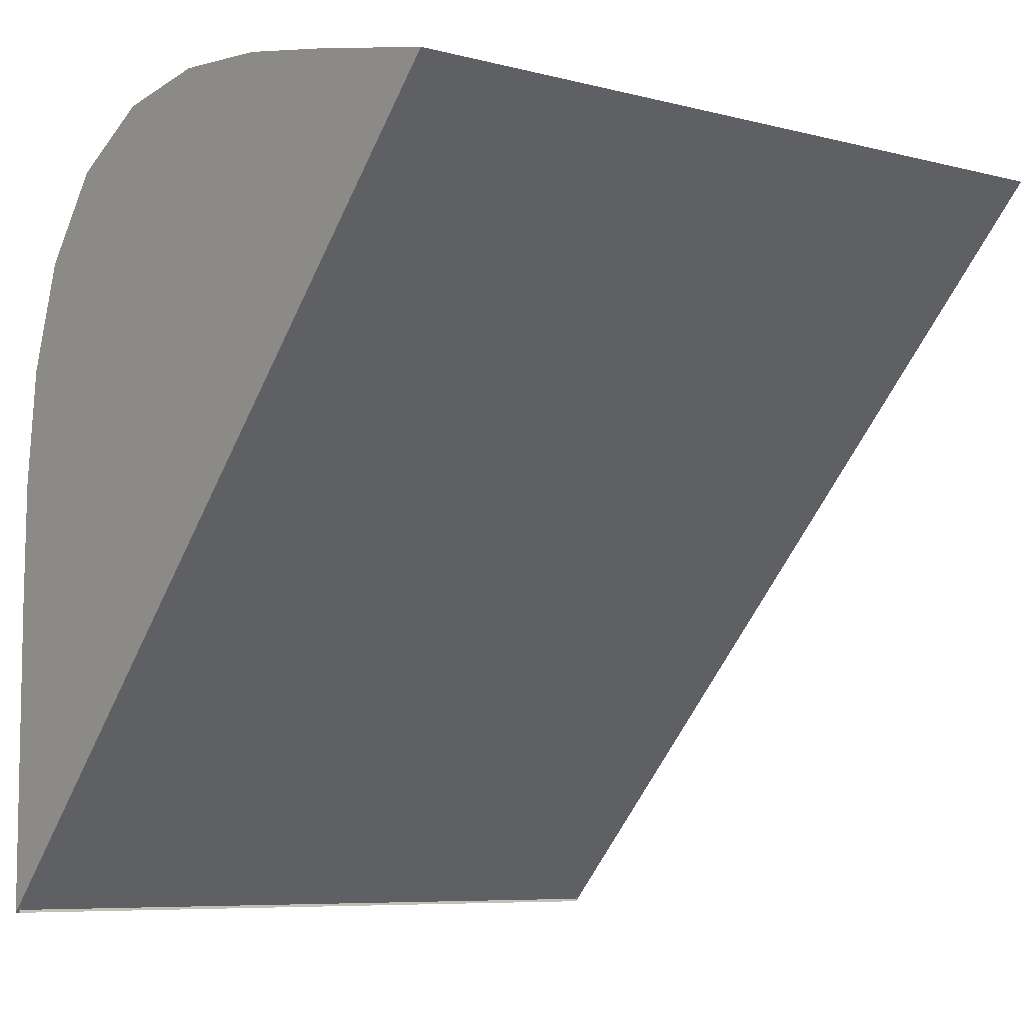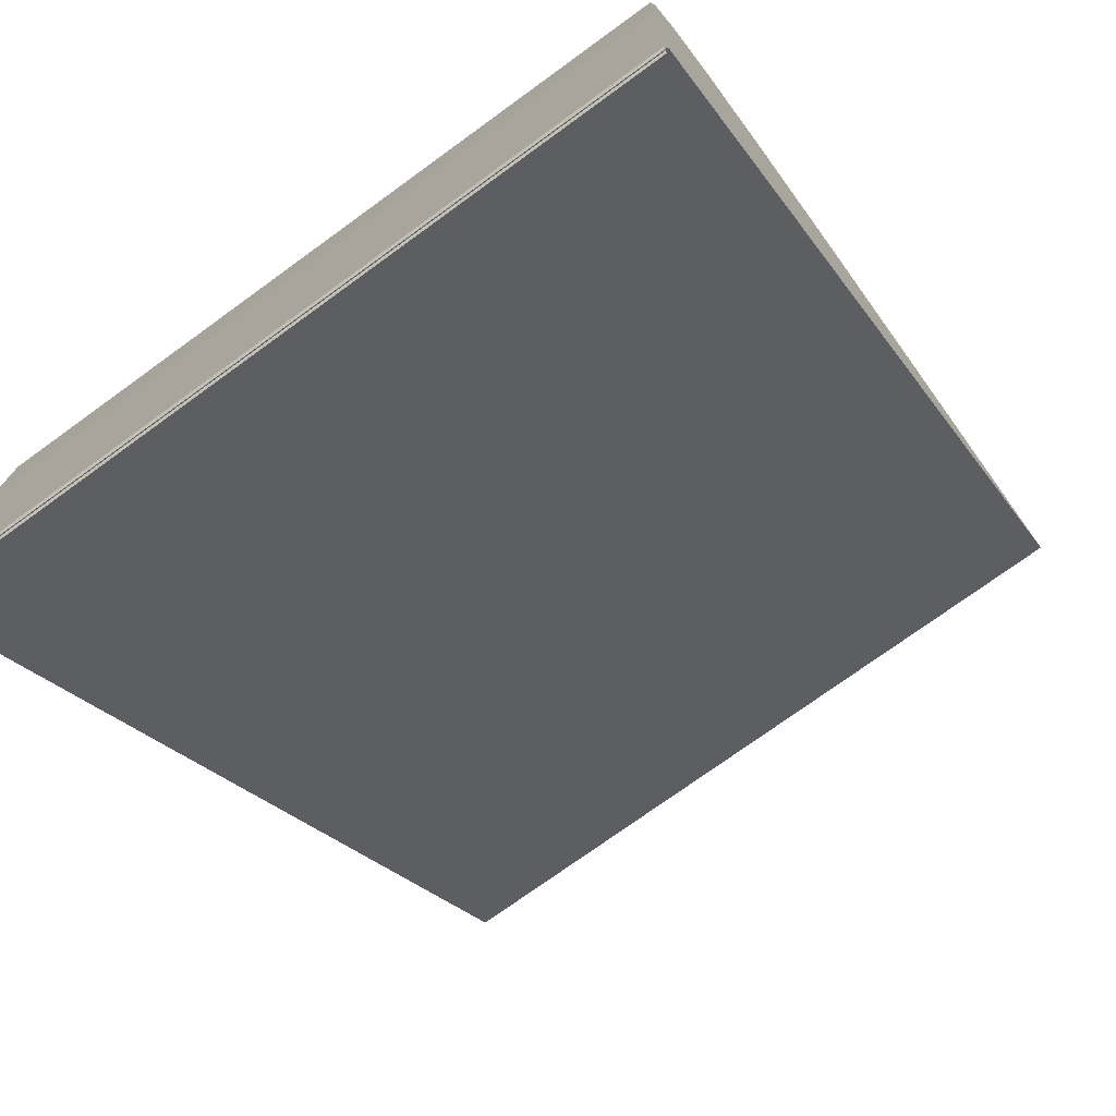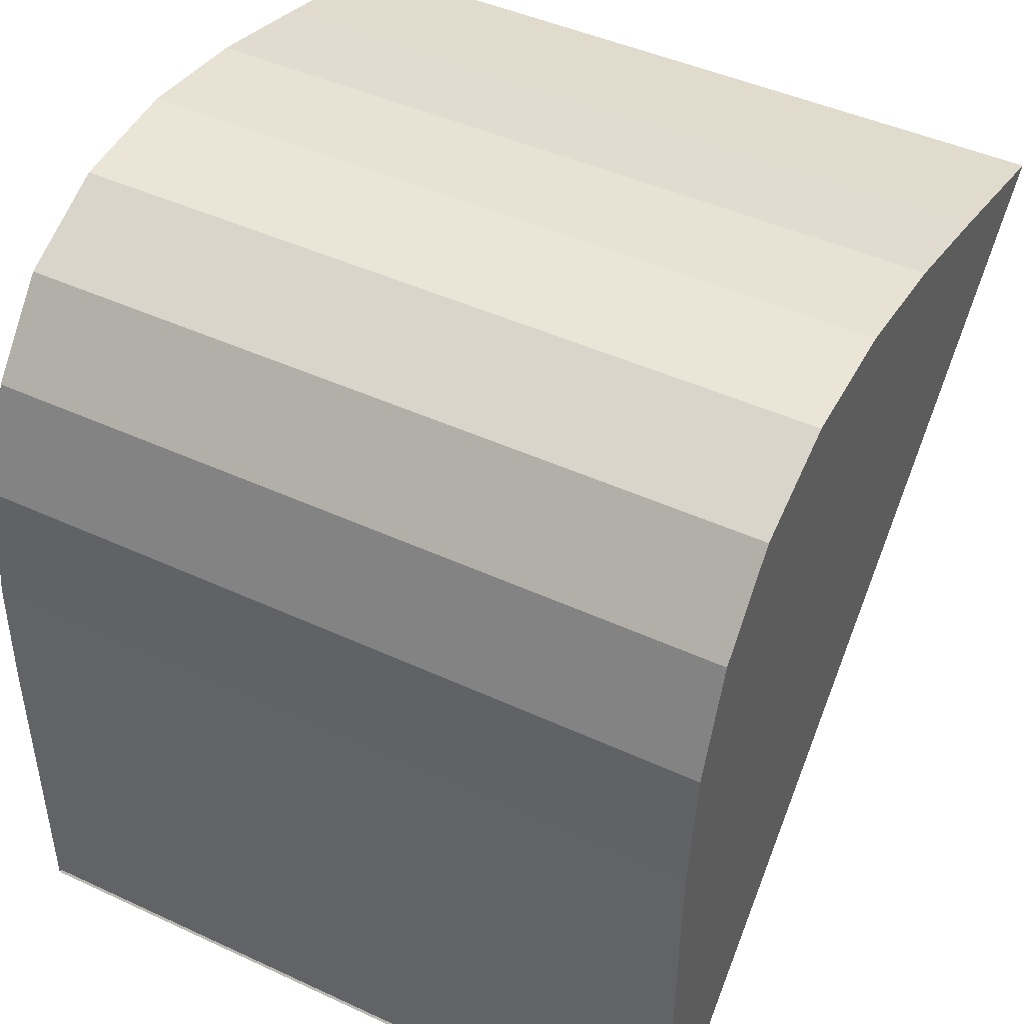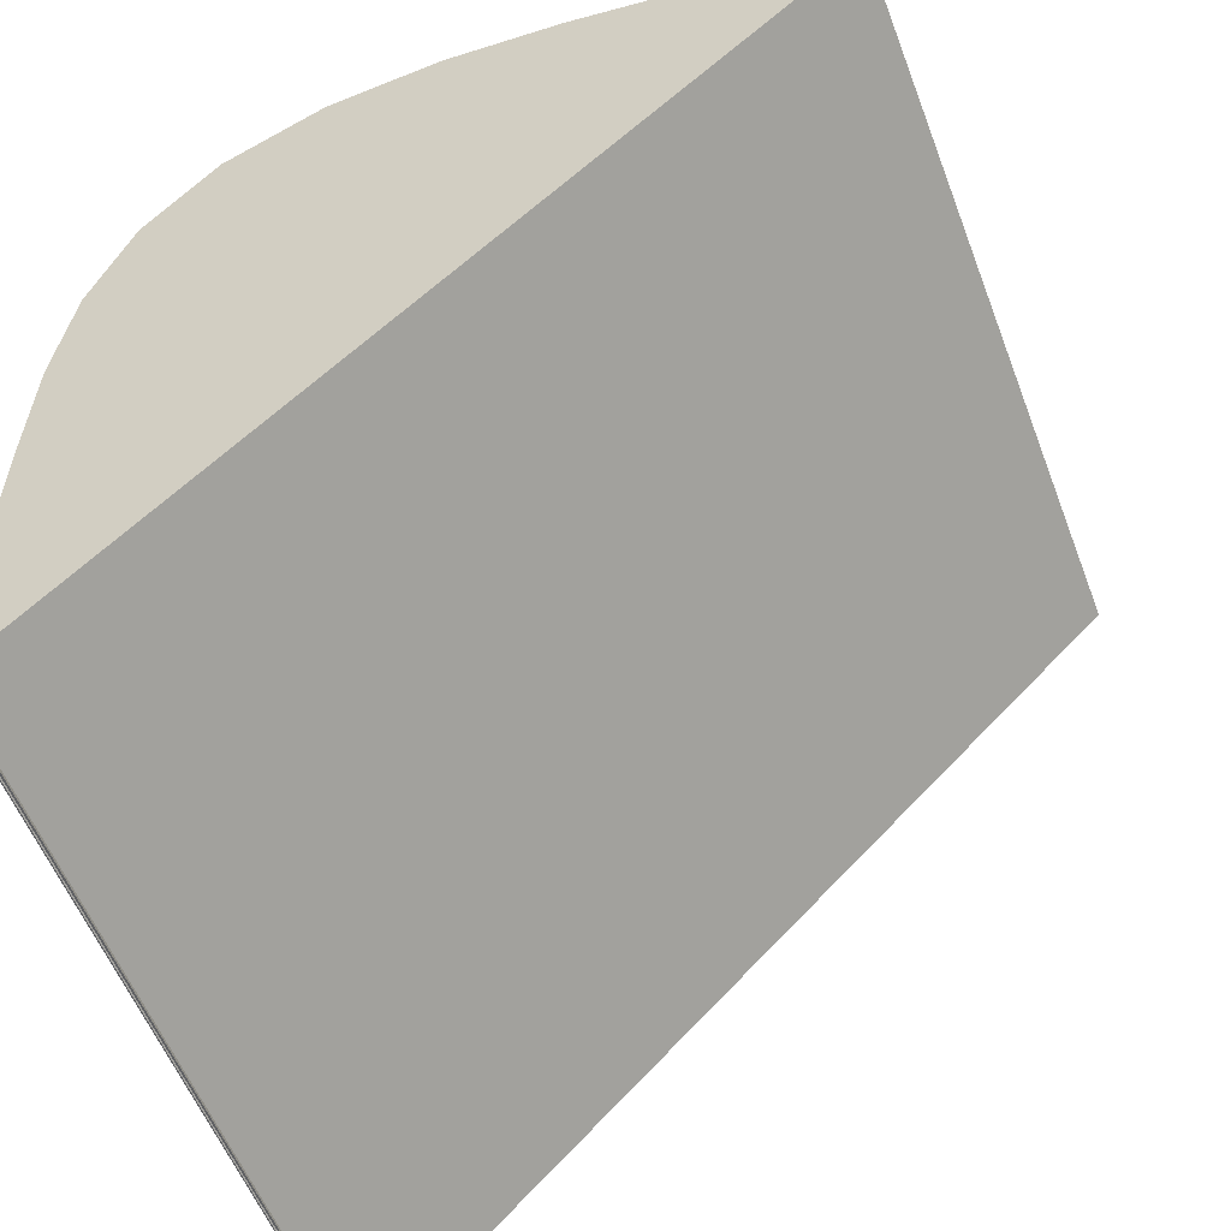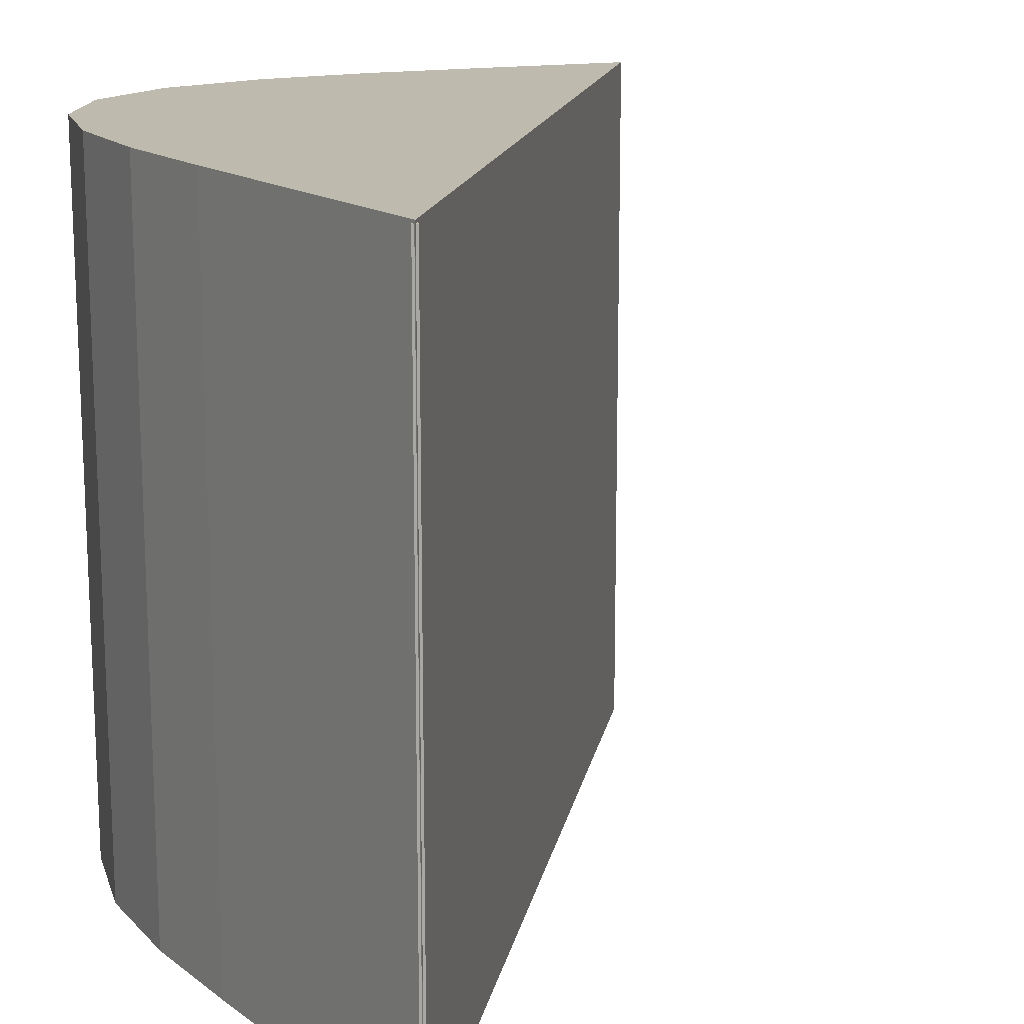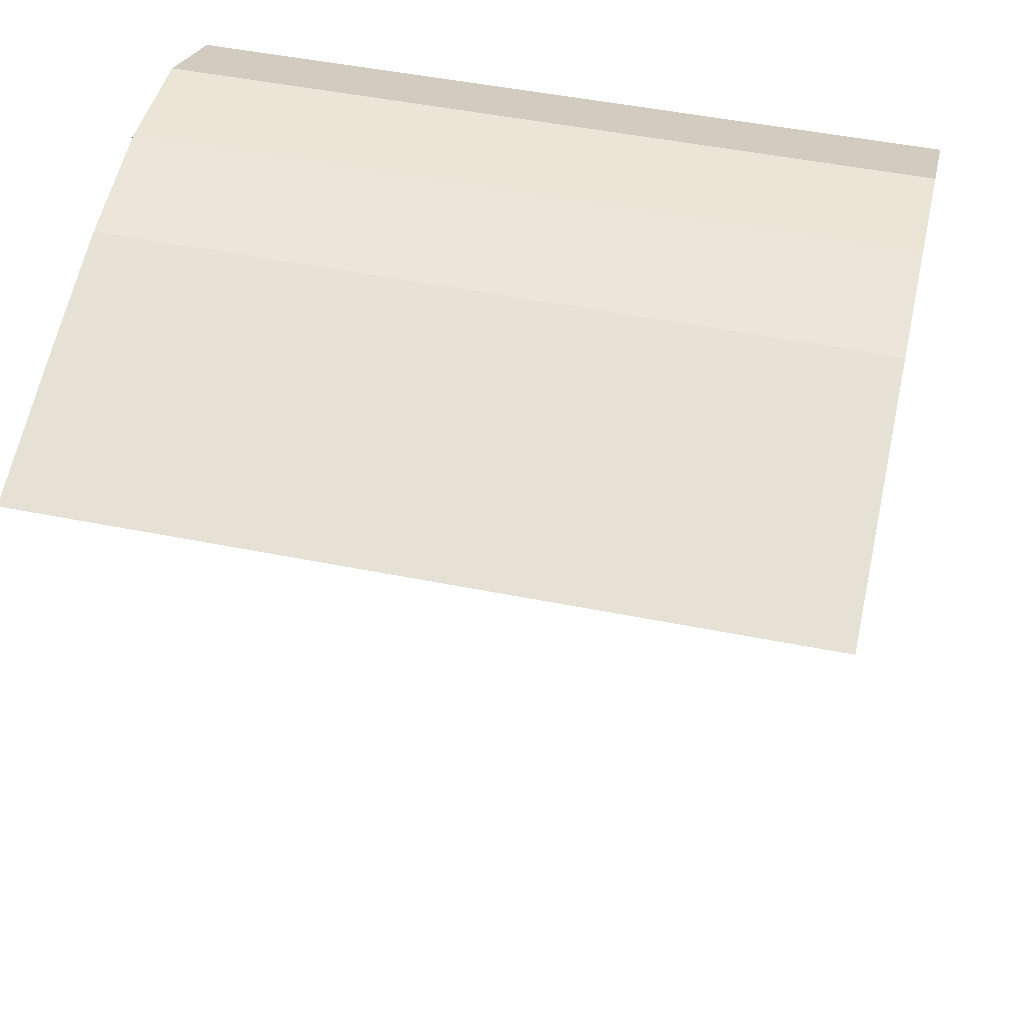
<metadata>
{"format":"obj","ext":"obj","renderer":"f3d","projection":"perspective","resolution":1024,"background":"white","views":[{"elev":-7.3,"azim":53.5,"up":"+Y"},{"elev":-74.0,"azim":-54.0,"up":"+Y"},{"elev":45.0,"azim":-61.8,"up":"+Y"},{"elev":-56.8,"azim":20.8,"up":"+Y"},{"elev":15.6,"azim":-34.7,"up":"+Z"},{"elev":48.8,"azim":102.6,"up":"+Y"}]}
</metadata>
<code>
o Cube_Cube.002
v -0.5015 3.991 0.5
v 0.4985 4.991 0.5
v -0.5015 3.991 -0.5
v 0.4985 4.991 -0.5
v -0.5015 3.991 0.5
v -0.5015 3.991 -0.5
v -0.5015 4.432 0.5
v 0.2832 5.045 0.5
v -0.4983 4.6 0.5
v -0.4781 4.762 0.5
v -0.4261 4.909 0.5
v -0.3315 5.023 0.5
v -0.1981 5.087 0.5
v -0.04301 5.102 0.5
v 0.1195 5.082 0.5
v 0.2832 5.045 -0.5
v -0.5015 4.432 -0.5
v 0.1196 5.082 -0.5
v -0.04278 5.102 -0.5
v -0.1982 5.087 -0.5
v -0.3317 5.023 -0.5
v -0.4261 4.909 -0.5
v -0.4781 4.762 -0.5
v -0.4983 4.6 -0.5
v -0.1329 4.648 0.5
v -0.1329 4.648 -0.5
v -0.5043 3.994 0.496
v -0.5043 3.994 -0.496
v 0.4894 4.988 -0.4935
v 0.4894 4.988 0.4935
v -0.4975 3.991 0.496
v -0.4975 3.991 -0.496
v -0.4965 4.432 0.495
v -0.4965 4.432 -0.495
v 0.282 5.04 -0.495
v 0.1187 5.077 -0.4951
v 0.1186 5.077 0.4951
v 0.282 5.04 0.495
v -0.04285 5.097 -0.4952
v -0.04308 5.097 0.4952
v -0.1967 5.082 -0.4953
v -0.1966 5.082 0.4953
v -0.3283 5.019 -0.4953
v -0.3282 5.019 0.4953
v -0.4214 4.907 -0.4953
v -0.4214 4.907 0.4953
v -0.473 4.761 -0.4952
v -0.473 4.761 0.4952
v -0.4932 4.6 -0.4951
v -0.4932 4.599 0.4951
v -0.1329 4.648 0.495
v -0.1329 4.648 -0.495
f 1 2 4 3
f 3 6 5 1
f 6 17 7 5
f 16 8 15 18
f 18 15 14 19
f 19 14 13 20
f 20 13 12 21
f 21 12 11 22
f 22 11 10 23
f 23 10 9 24
f 24 9 7 17
f 16 4 2 8
f 5 7 25
f 7 9 25
f 9 10 25
f 10 11 25
f 11 12 25
f 12 13 25
f 13 14 25
f 14 15 25
f 15 8 25
f 8 2 25
f 2 1 25
f 1 5 25
f 3 4 26
f 4 16 26
f 16 18 26
f 18 19 26
f 19 20 26
f 20 21 26
f 21 22 26
f 22 23 26
f 23 24 26
f 24 17 26
f 17 6 26
f 6 3 26
f 27 28 29 30
f 28 27 31 32
f 32 31 33 34
f 35 36 37 38
f 36 39 40 37
f 39 41 42 40
f 41 43 44 42
f 43 45 46 44
f 45 47 48 46
f 47 49 50 48
f 49 34 33 50
f 35 38 30 29
f 31 51 33
f 33 51 50
f 50 51 48
f 48 51 46
f 46 51 44
f 44 51 42
f 42 51 40
f 40 51 37
f 37 51 38
f 38 51 30
f 30 51 27
f 27 51 31
f 28 52 29
f 29 52 35
f 35 52 36
f 36 52 39
f 39 52 41
f 41 52 43
f 43 52 45
f 45 52 47
f 47 52 49
f 49 52 34
f 34 52 32
f 32 52 28

</code>
